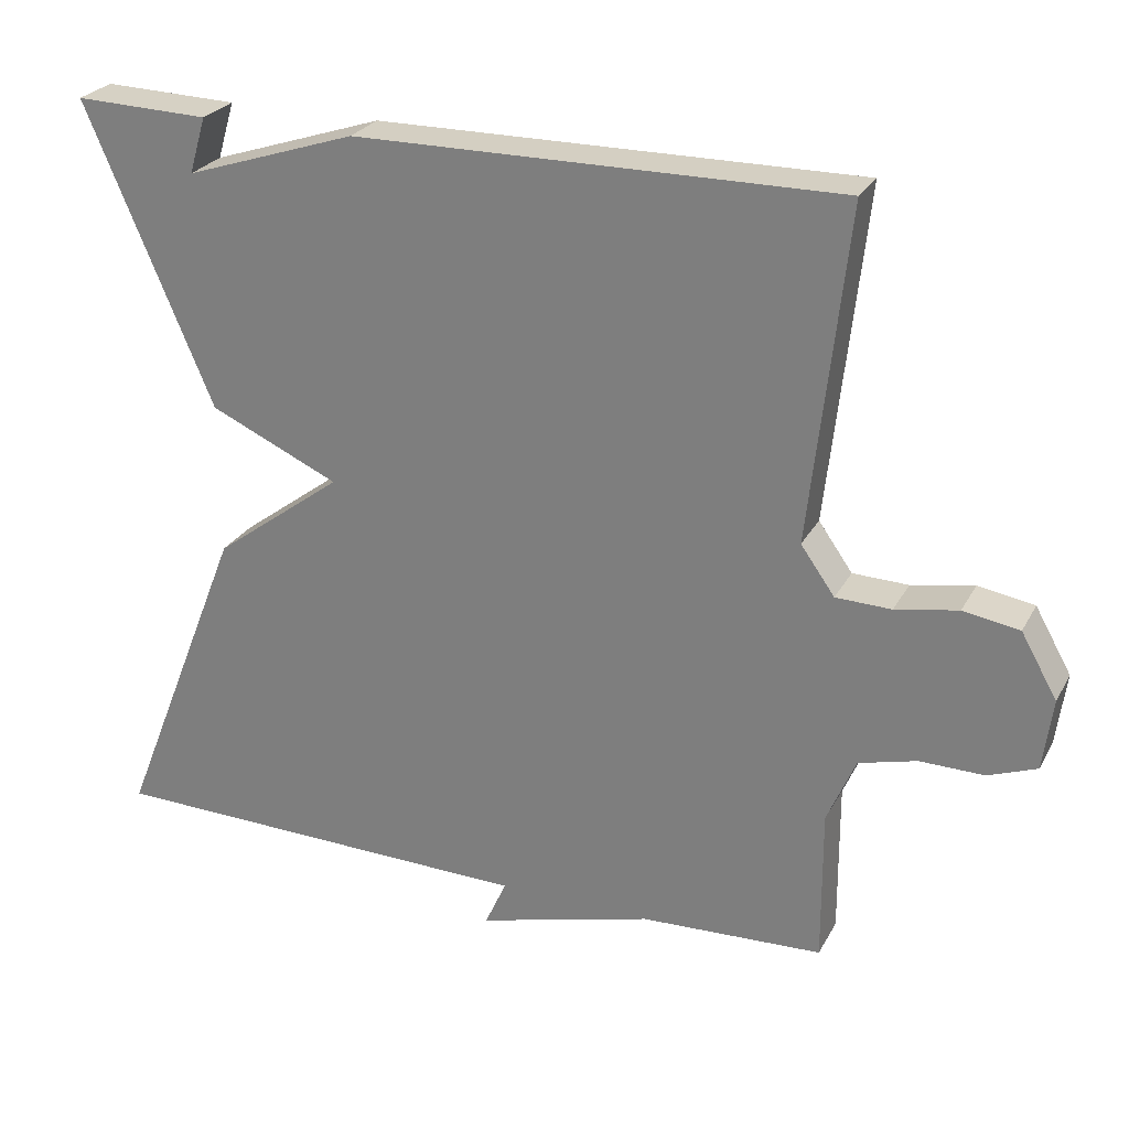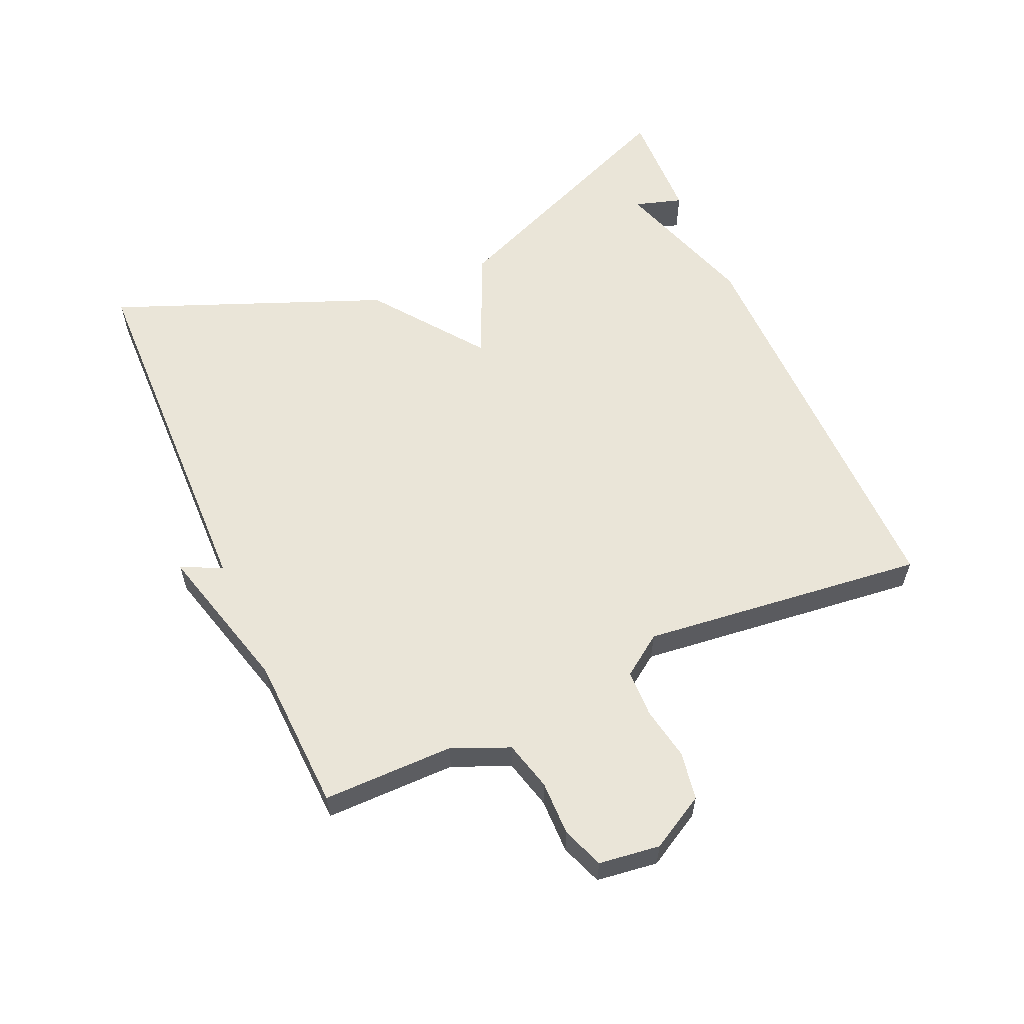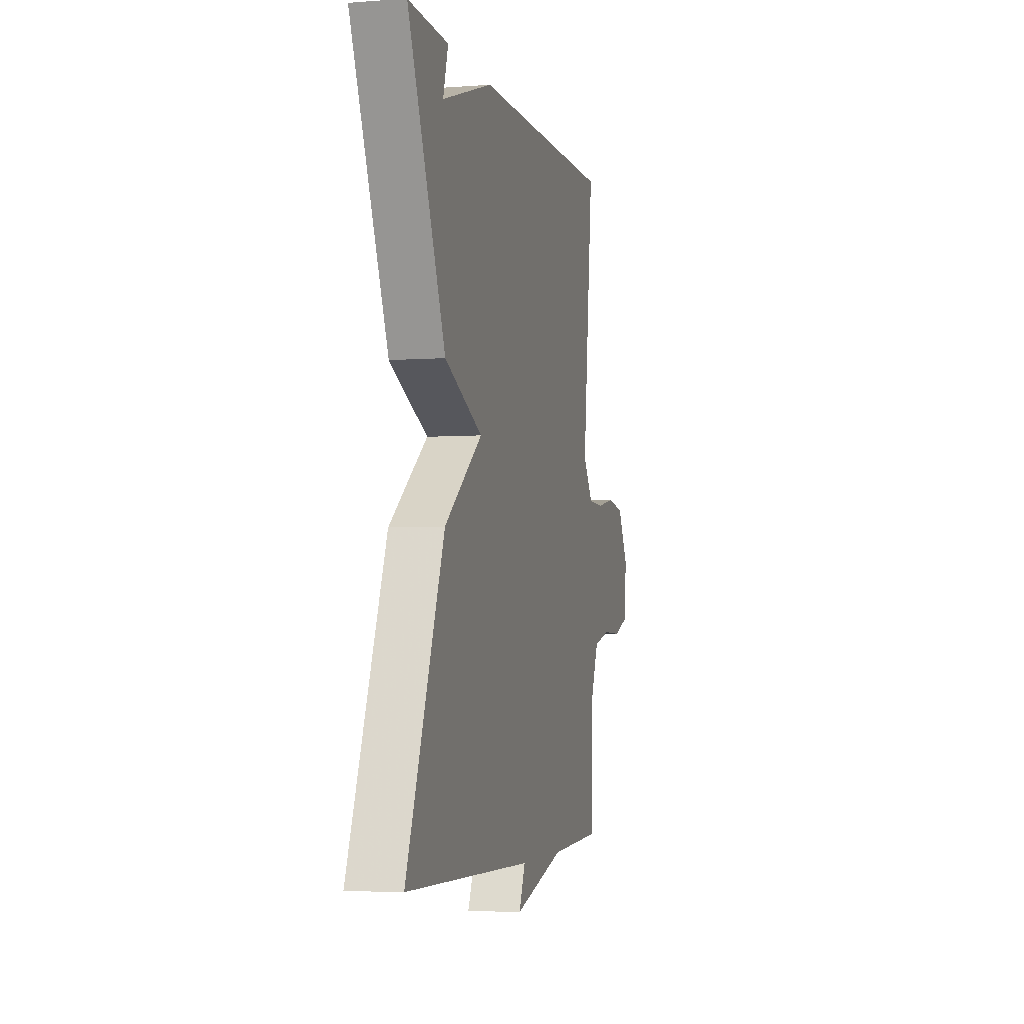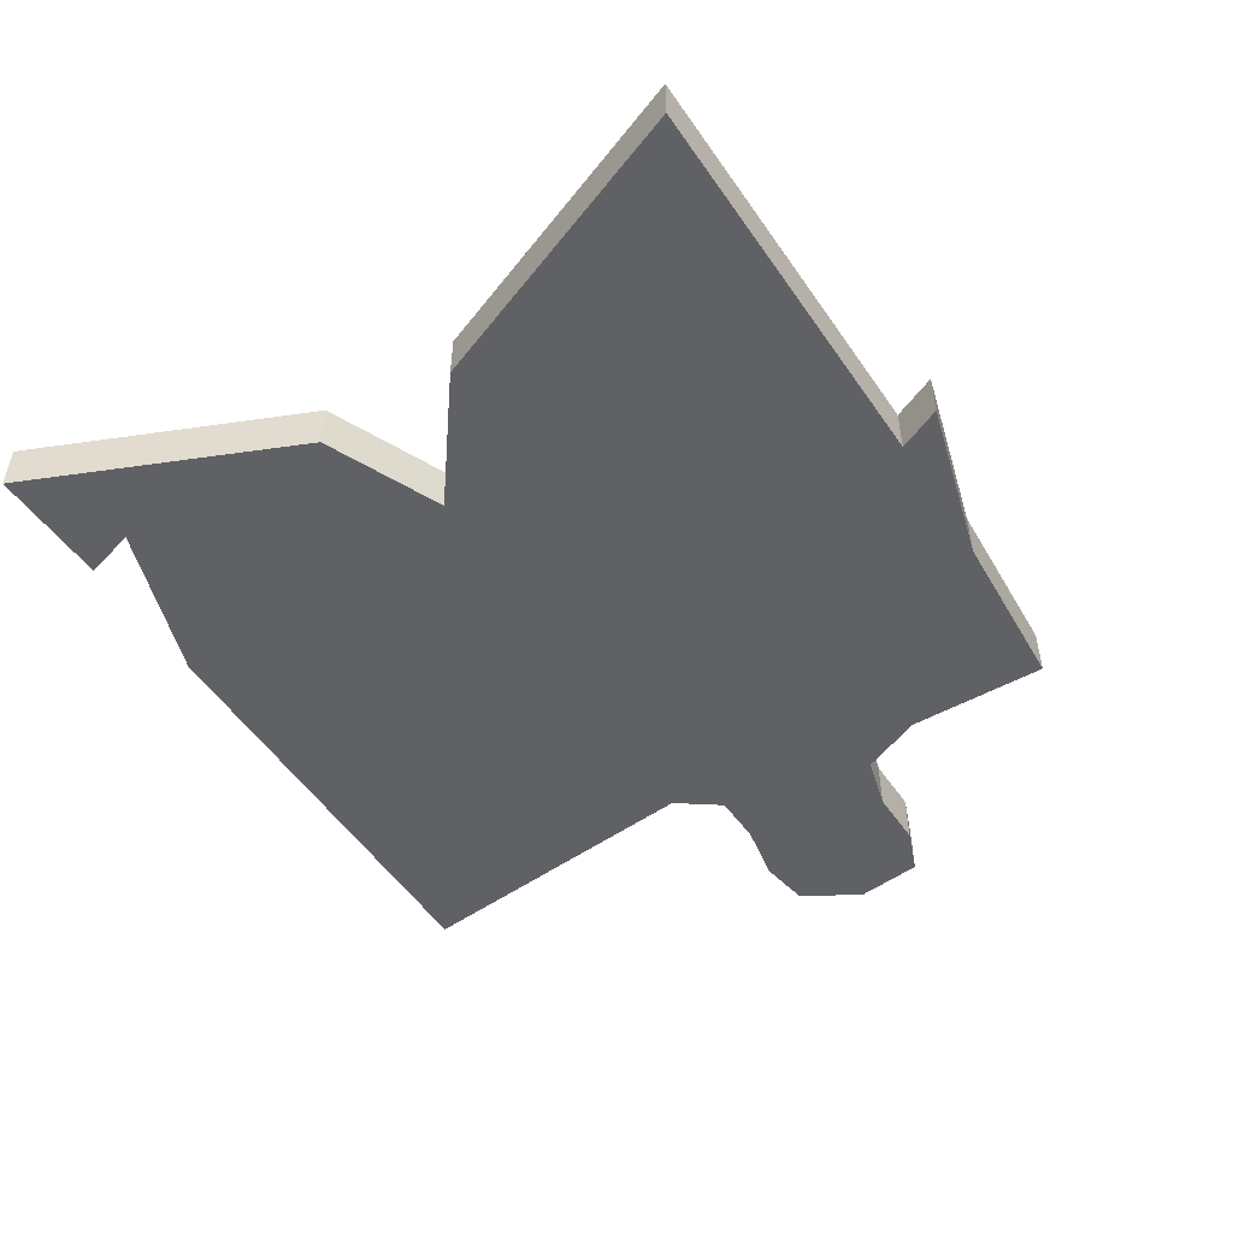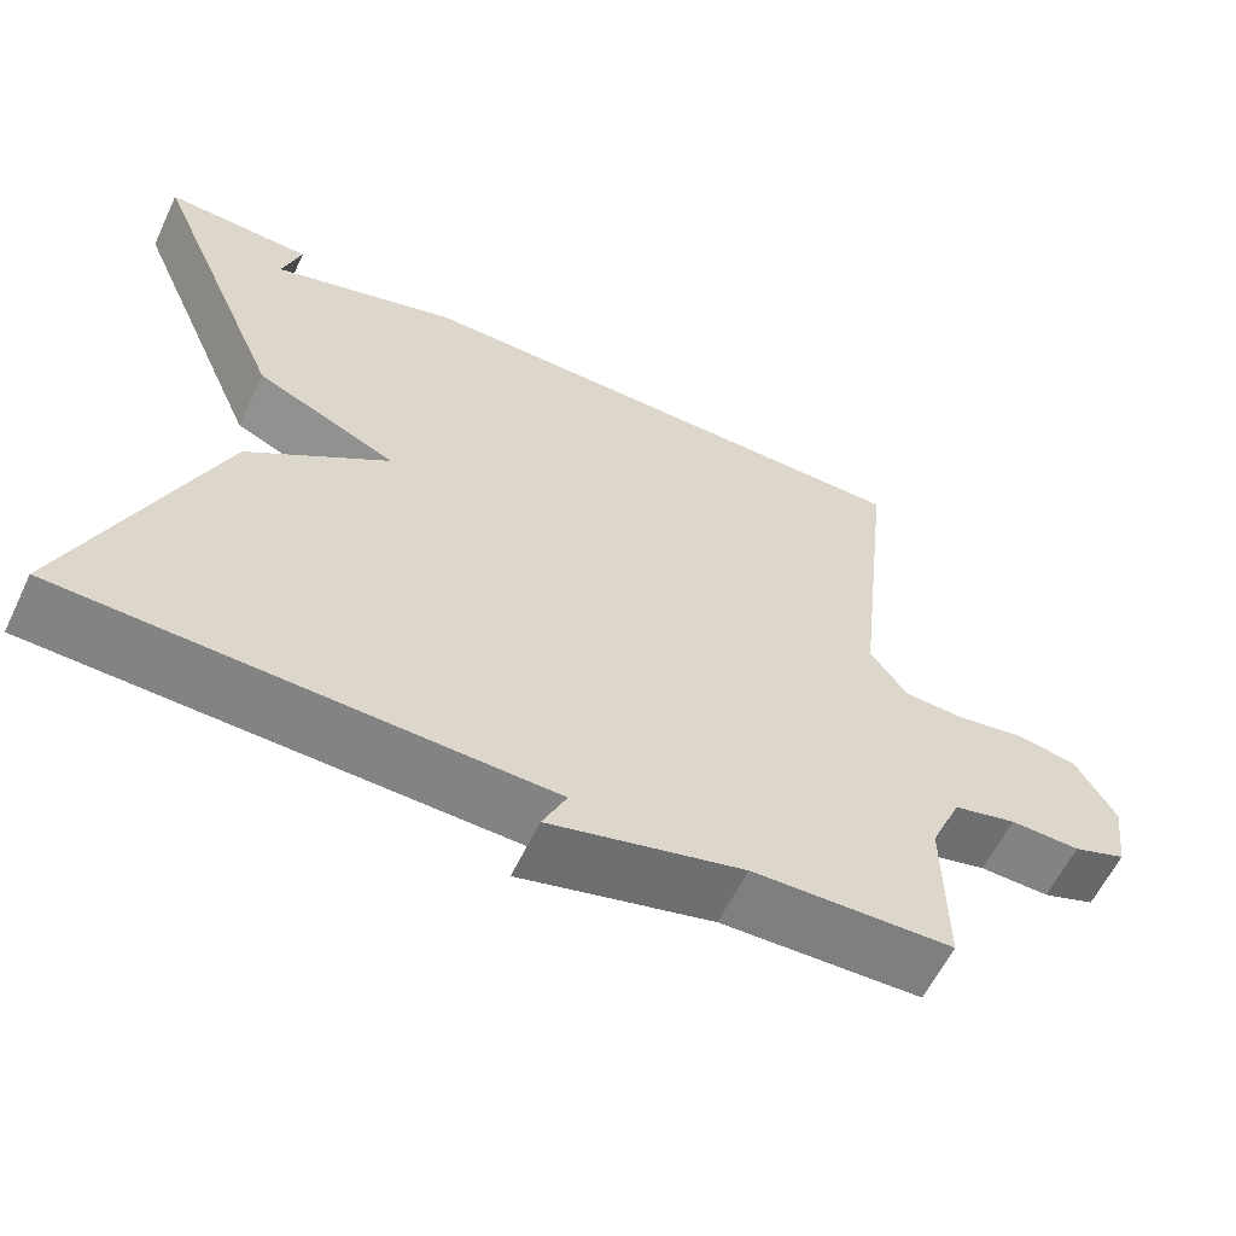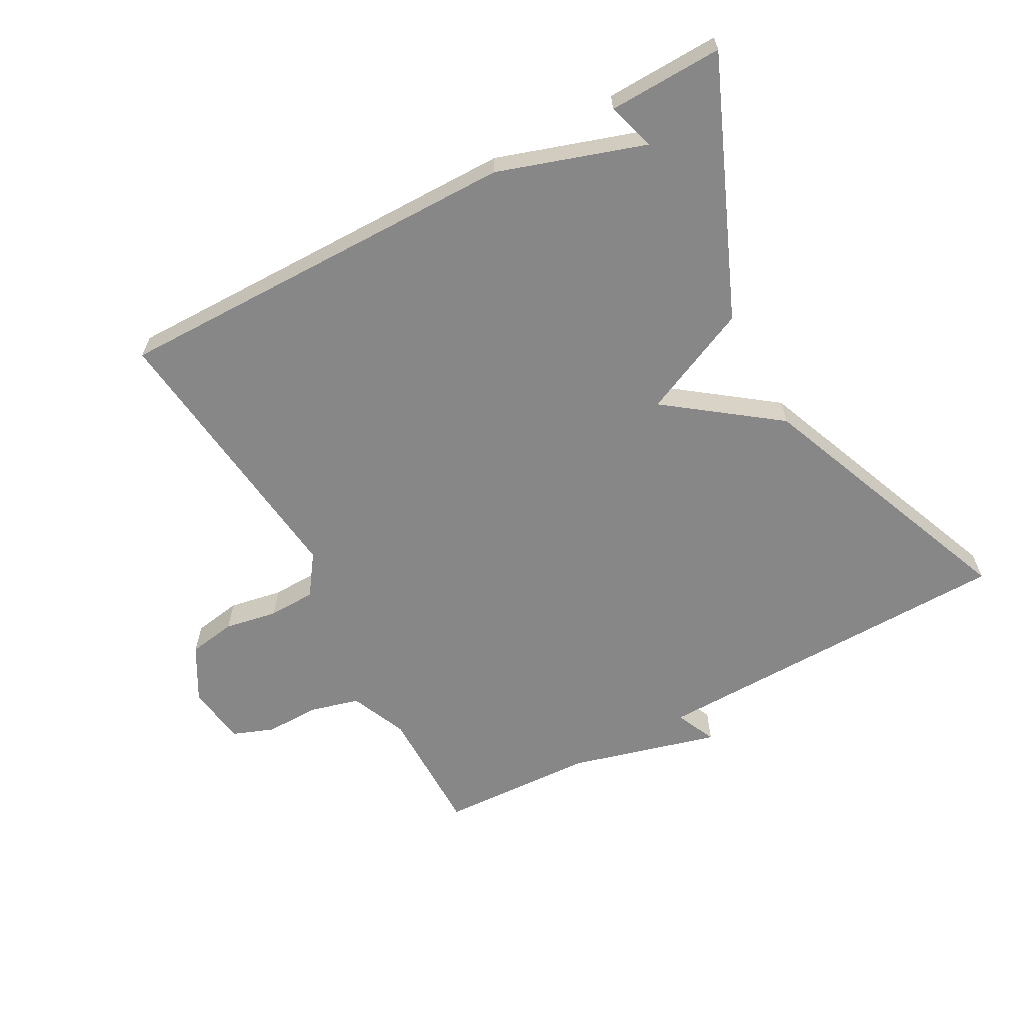
<metadata>
{"format":"obj","ext":"obj","renderer":"f3d","projection":"perspective","resolution":1024,"background":"white","views":[{"elev":26.1,"azim":-157.1,"up":"+Z"},{"elev":58.9,"azim":-113.7,"up":"+Y"},{"elev":-4.1,"azim":103.9,"up":"+Z"},{"elev":-49.8,"azim":122.0,"up":"+Y"},{"elev":-60.8,"azim":154.3,"up":"+Z"},{"elev":-62.3,"azim":28.7,"up":"+Y"}]}
</metadata>
<code>
v -0.5 0.07 0.5
v 0.126 0.07 0.495
v 0.348 0.07 0.422
v 0.326 0.07 0.495
v 0.5 0.07 0.5
v 0.336 0.07 0.113
v 0.169 0.07 0.038
v 0.336 0.07 -0.087
v 0.5 0.07 -0.5
v -0.063 0.07 -0.511
v -0.035 0.07 -0.573
v -0.263 0.07 -0.511
v -0.5 0.07 -0.5
v -0.499 0.07 -0.3
v -0.536 0.07 -0.213
v -0.611 0.07 -0.193
v -0.694 0.07 -0.194
v -0.757 0.07 -0.17
v -0.769 0.07 -0.077
v -0.722 0.07 0.006
v -0.649 0.07 0.018
v -0.568 0.07 0.003
v -0.496 0.07 0.005
v -0.452 0.07 0.067
v -0.5 0 0.5
v 0.126 0 0.495
v 0.348 0 0.422
v 0.326 0 0.495
v 0.5 0 0.5
v 0.336 0 0.113
v 0.169 0 0.038
v 0.336 0 -0.087
v 0.5 0 -0.5
v -0.063 0 -0.511
v -0.035 0 -0.573
v -0.263 0 -0.511
v -0.5 0 -0.5
v -0.499 0 -0.3
v -0.536 0 -0.213
v -0.611 0 -0.193
v -0.694 0 -0.194
v -0.757 0 -0.17
v -0.769 0 -0.077
v -0.722 0 0.006
v -0.649 0 0.018
v -0.568 0 0.003
v -0.496 0 0.005
v -0.452 0 0.067
f 20 21 22
f 19 20 22
f 18 19 22
f 17 18 22
f 16 17 22
f 15 16 22 23
f 14 15 23 24
f 12 13 14 24
f 10 11 12 24
f 10 24 1
f 9 10 1
f 8 9 1
f 7 8 1
f 3 4 5
f 3 5 6 7
f 1 2 3 7
f 46 45 44
f 46 44 43
f 46 43 42
f 46 42 41
f 46 41 40
f 47 46 40 39
f 48 47 39 38
f 48 38 37 36
f 48 36 35 34
f 25 48 34
f 25 34 33
f 25 33 32
f 25 32 31
f 29 28 27
f 31 30 29 27
f 31 27 26 25
f 1 25 26 2
f 2 26 27 3
f 3 27 28 4
f 4 28 29 5
f 5 29 30 6
f 6 30 31 7
f 7 31 32 8
f 8 32 33 9
f 9 33 34 10
f 10 34 35 11
f 11 35 36 12
f 12 36 37 13
f 13 37 38 14
f 14 38 39 15
f 15 39 40 16
f 16 40 41 17
f 17 41 42 18
f 18 42 43 19
f 19 43 44 20
f 20 44 45 21
f 21 45 46 22
f 22 46 47 23
f 23 47 48 24
f 24 48 25 1

</code>
